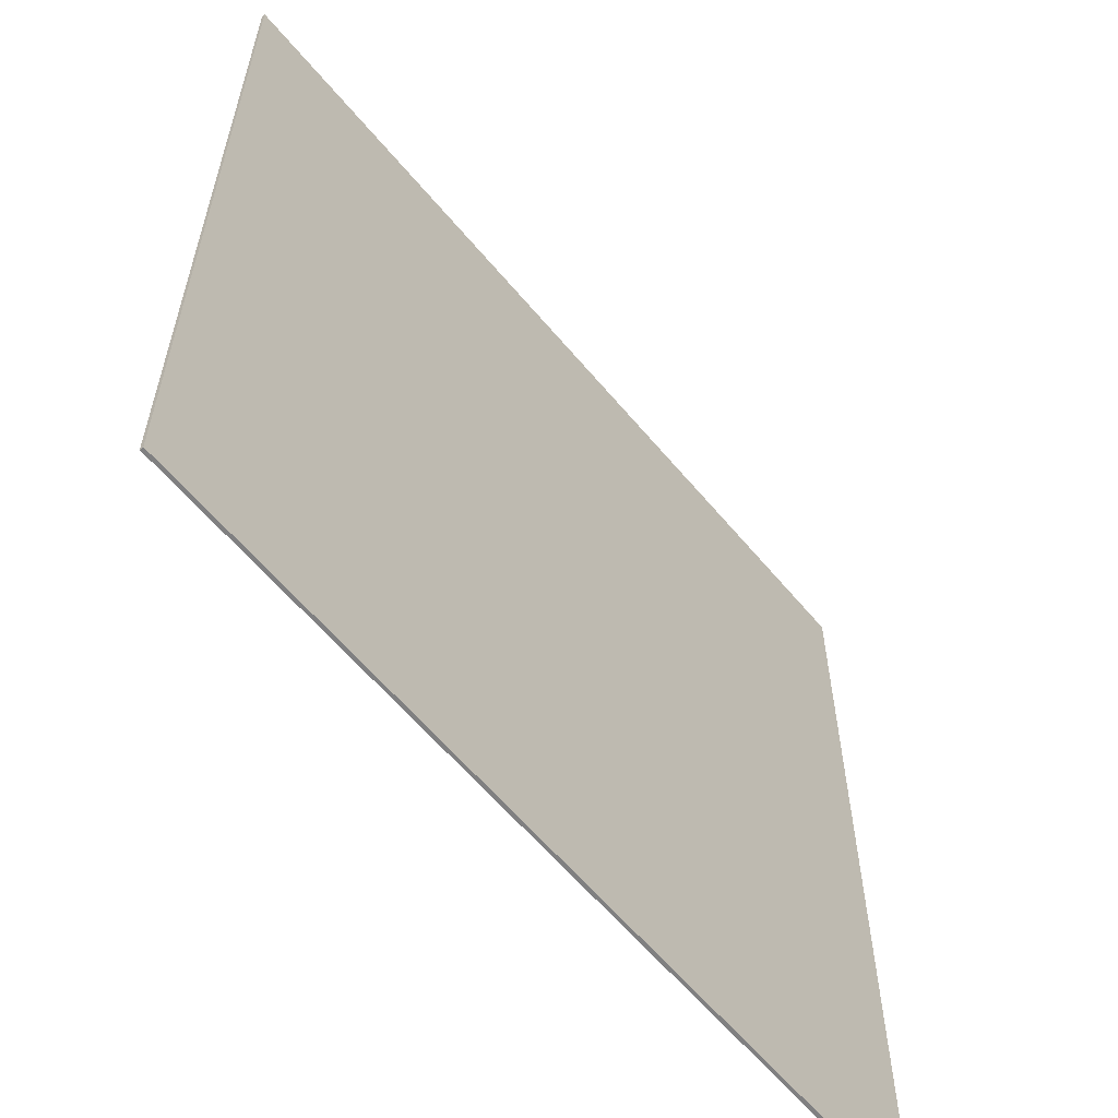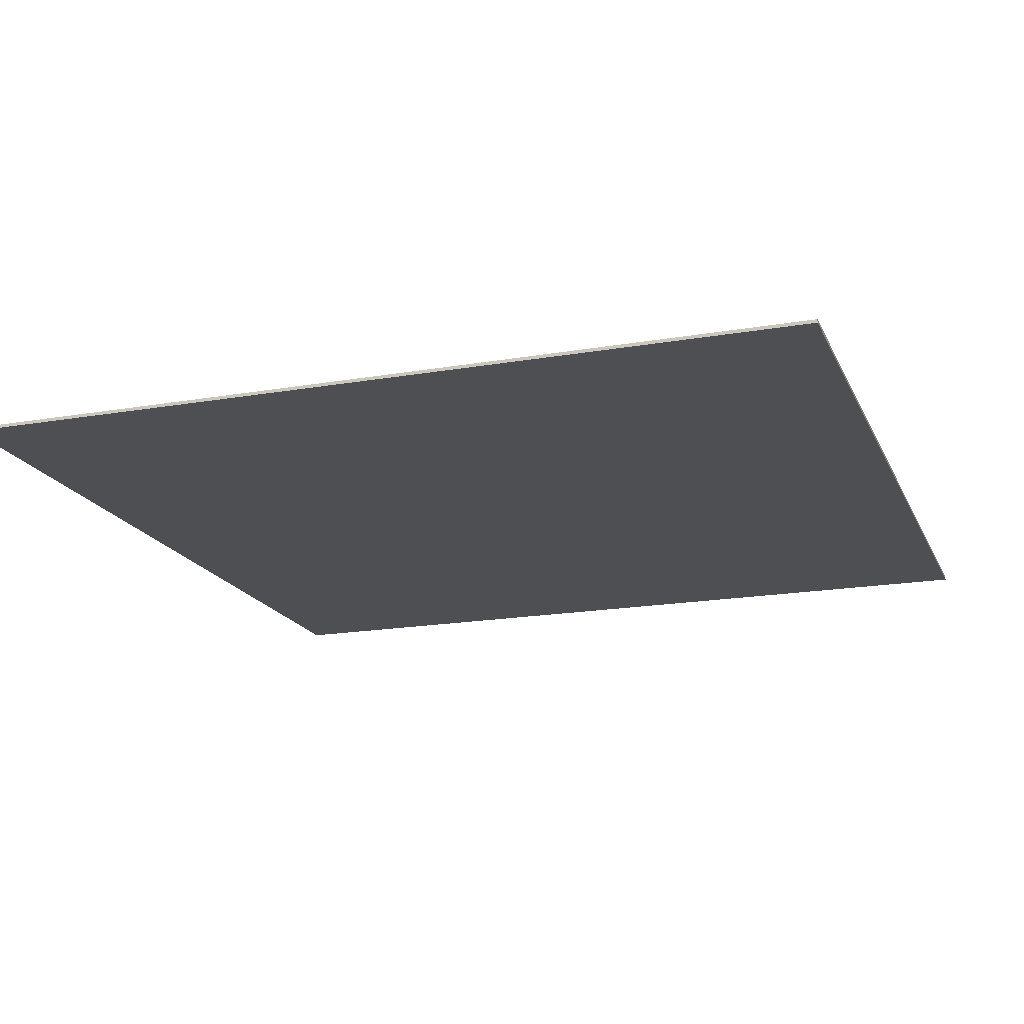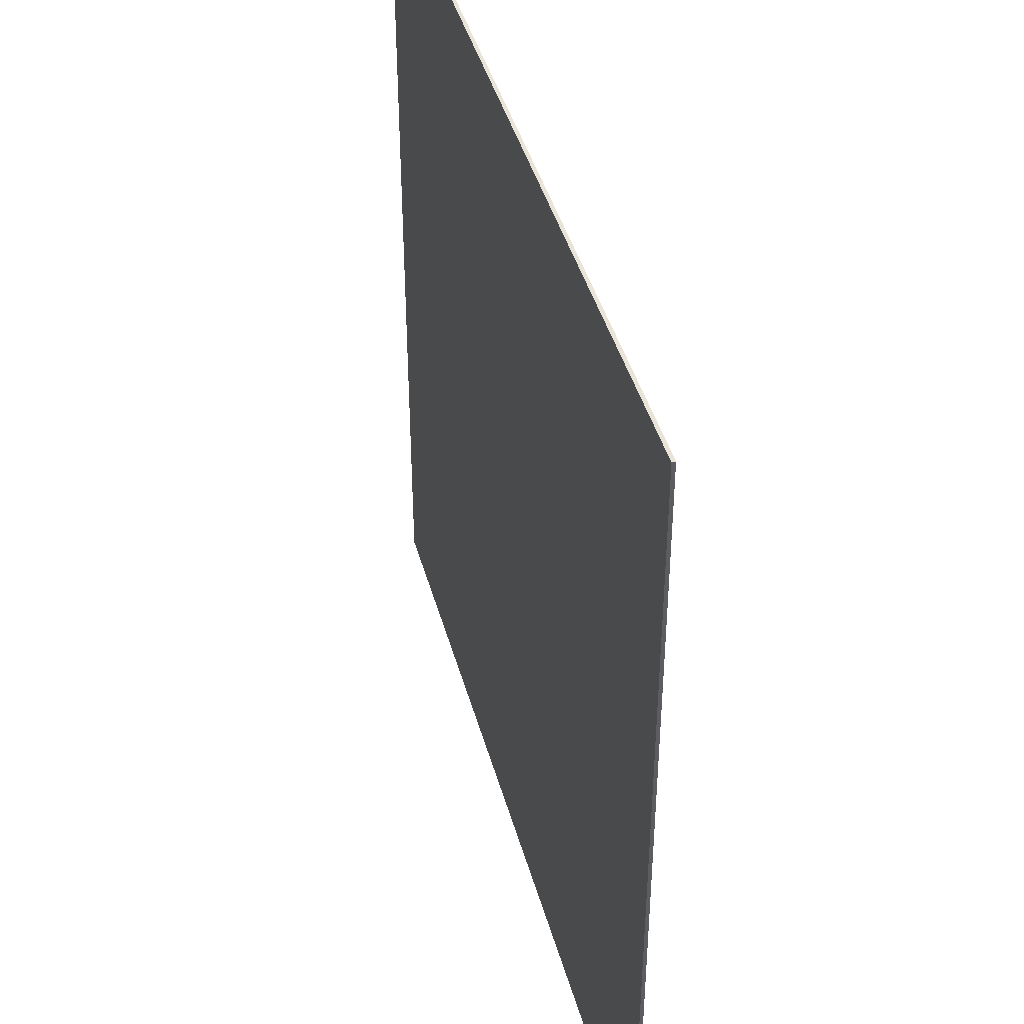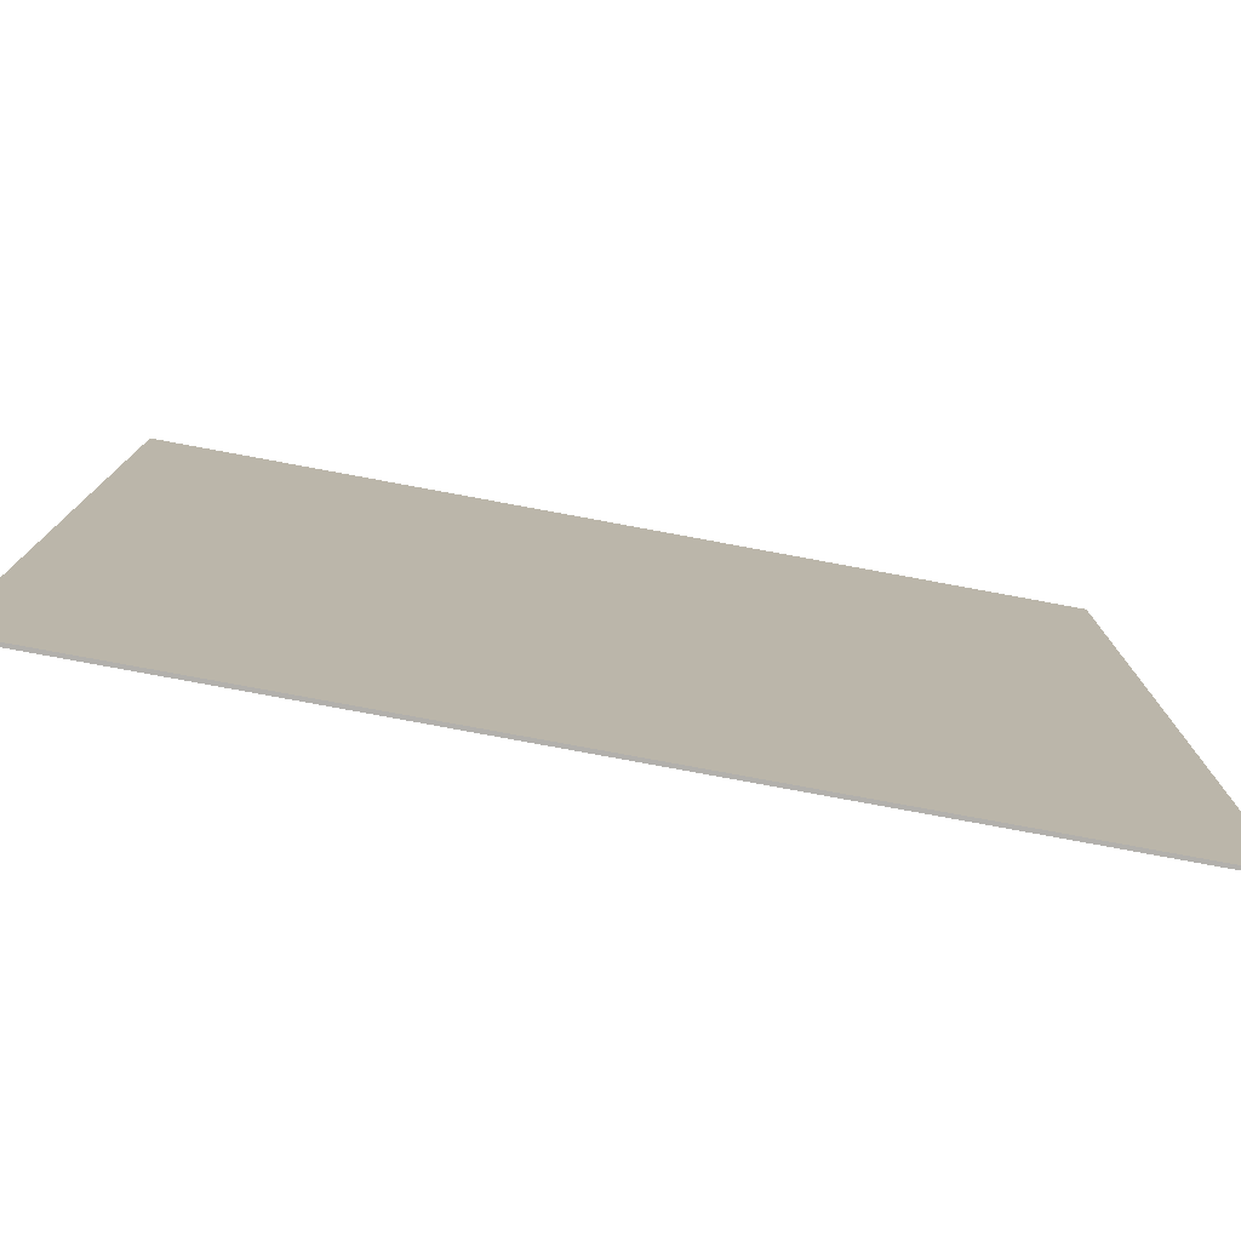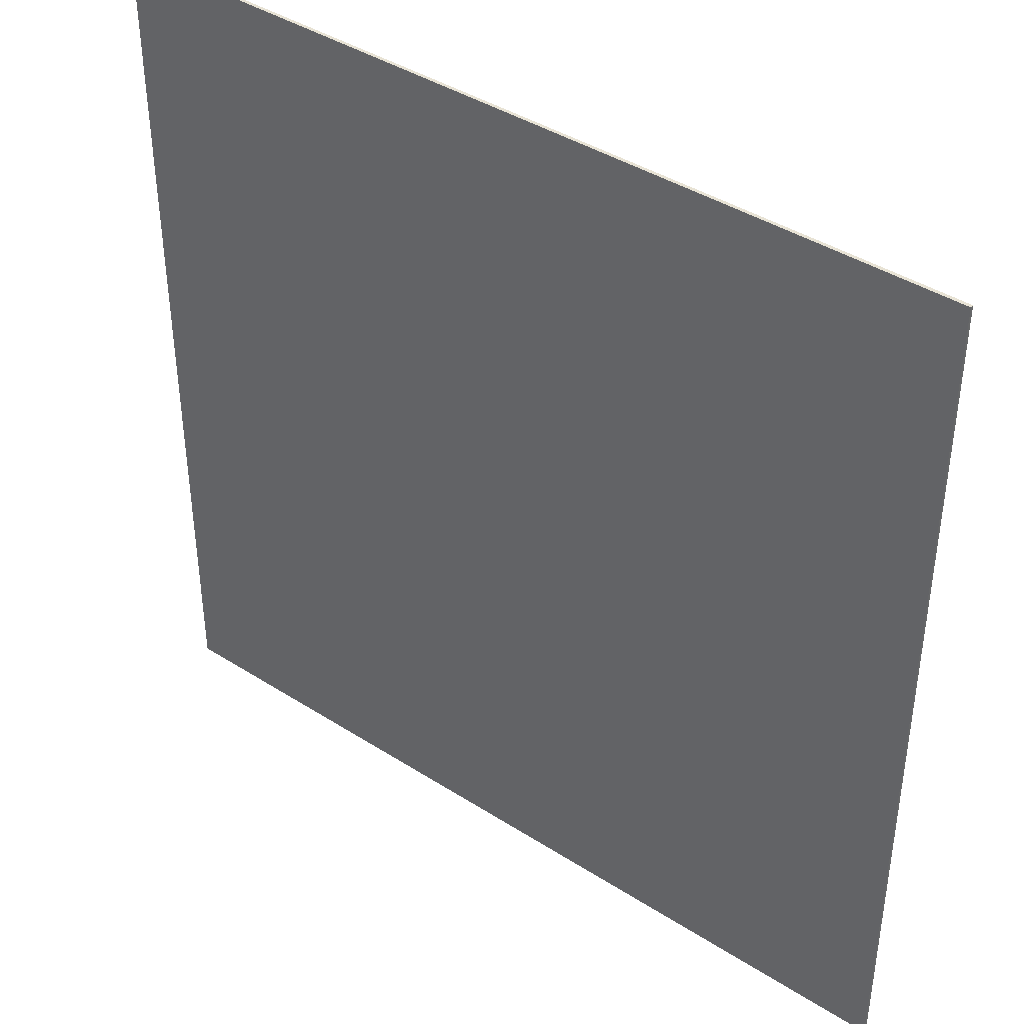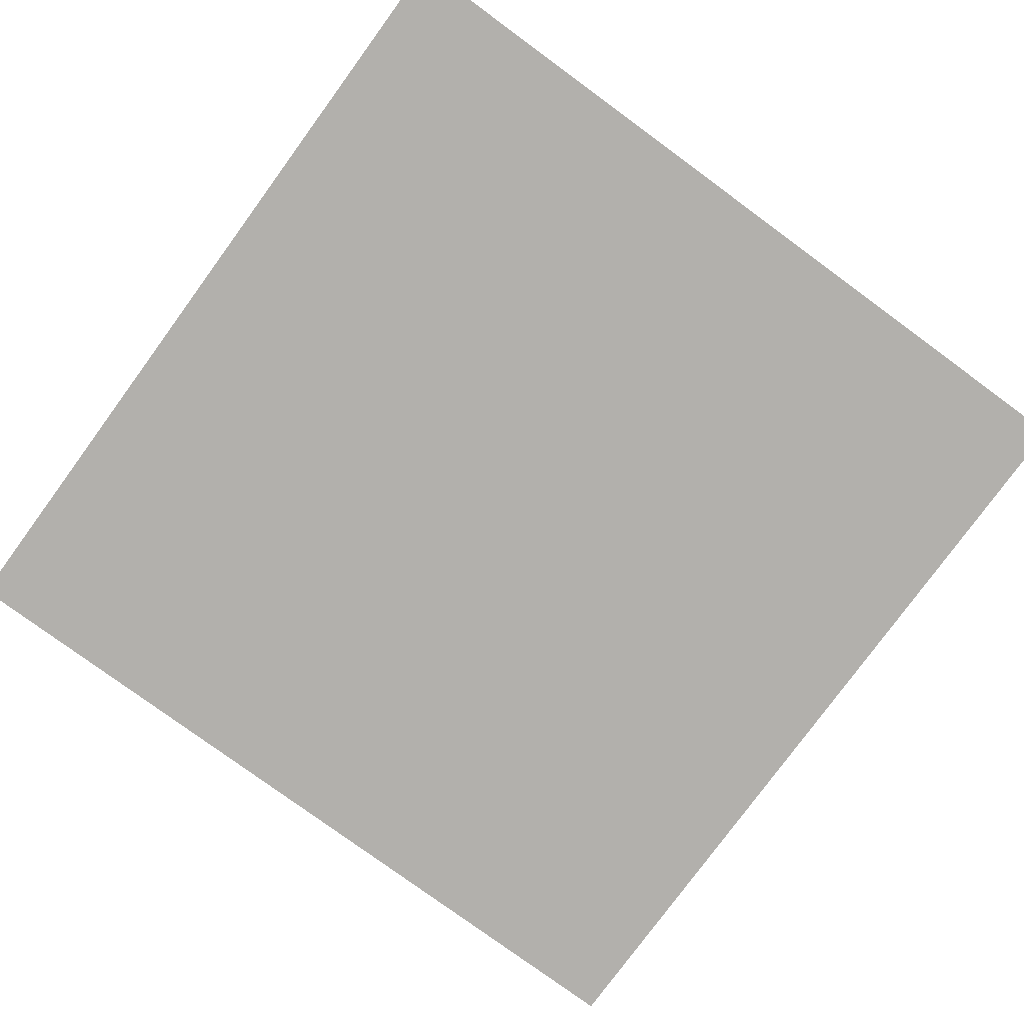
<metadata>
{"format":"obj","ext":"obj","renderer":"f3d","projection":"perspective","resolution":1024,"background":"white","views":[{"elev":-60.1,"azim":129.5,"up":"+Y"},{"elev":-18.1,"azim":108.7,"up":"+Z"},{"elev":42.8,"azim":-105.1,"up":"+Y"},{"elev":-78.6,"azim":169.5,"up":"+Y"},{"elev":41.1,"azim":-142.1,"up":"+Y"},{"elev":-78.6,"azim":-126.2,"up":"+Z"}]}
</metadata>
<code>
o
v -3.5 51.2 -1.9
v -3.5 51.2 -2
v -3.5 47.6 -1.9
v -3.5 47.6 -2
v -3.5 25.6 -1.9
v -3.5 25.6 -2
v -29 51.2 -1.9
v -29 51.2 -2
v -29 47.6 -1.9
v -29 47.6 -2
v -29 25.6 -1.9
v -29 25.6 -2
v -3.5 51.2 -1.9
v -3.5 47.6 -1.9
v -3.5 25.6 -1.9
v -29 51.2 -1.9
v -29 47.6 -1.9
v -29 25.6 -1.9
v -3.5 51.2 -2
v -3.5 47.6 -2
v -3.5 25.6 -2
v -29 51.2 -2
v -29 47.6 -2
v -29 25.6 -2
v -3.5 51.2 -1.9
v -29 51.2 -1.9
v -3.5 51.2 -2
v -29 51.2 -2
v -3.5 25.6 -1.9
v -29 25.6 -1.9
v -3.5 25.6 -2
v -29 25.6 -2
f 3 2 1
f 4 2 3
f 5 4 3
f 6 4 5
f 7 8 9
f 9 8 10
f 9 10 11
f 11 10 12
f 16 14 13
f 17 15 14
f 17 14 16
f 18 15 17
f 19 20 22
f 20 21 23
f 22 20 23
f 23 21 24
f 27 26 25
f 28 26 27
f 29 30 31
f 31 30 32

</code>
